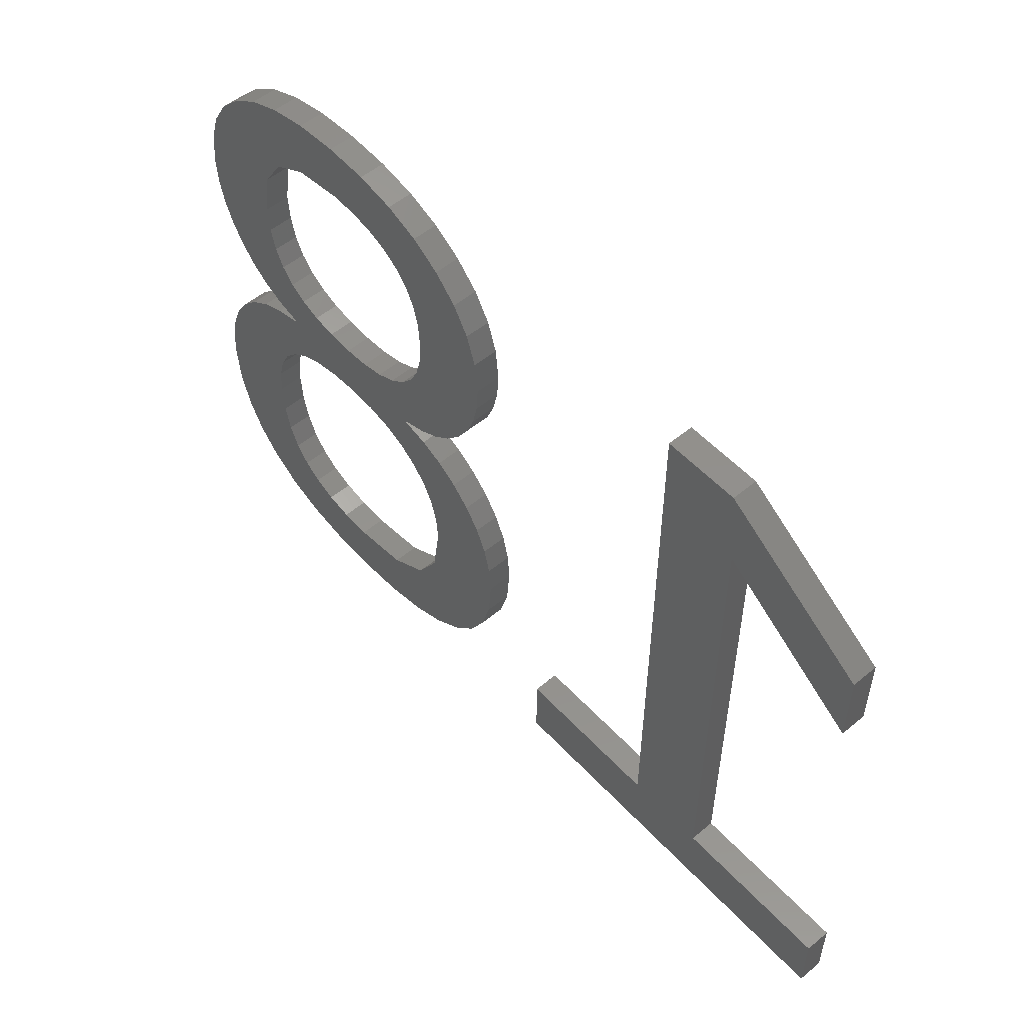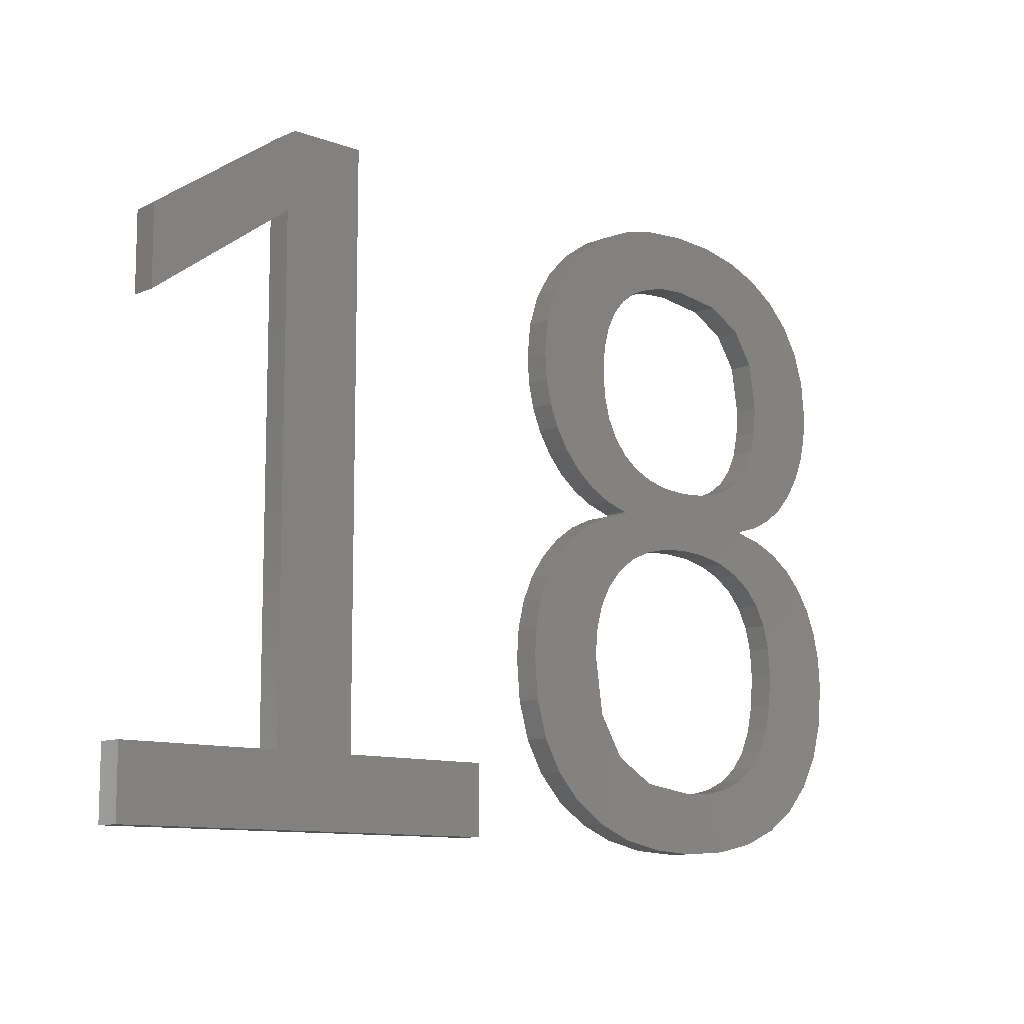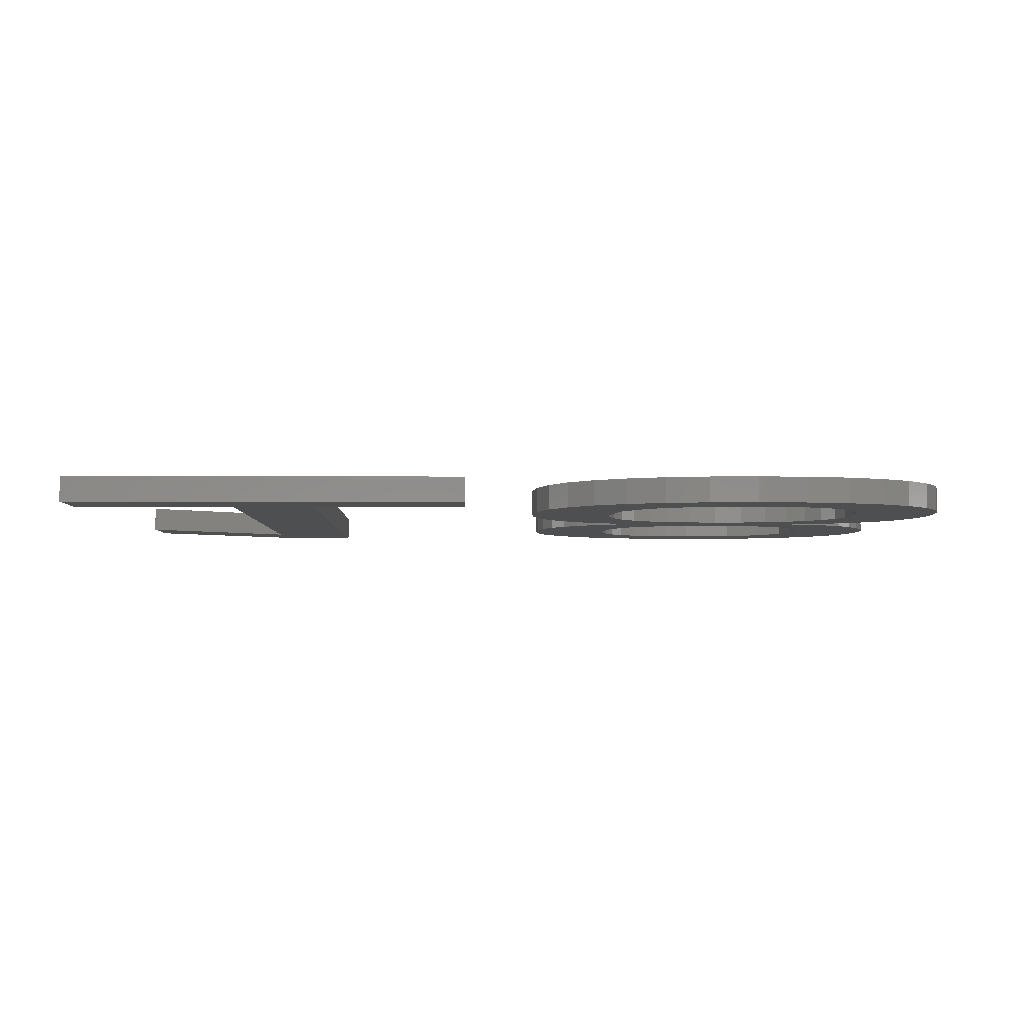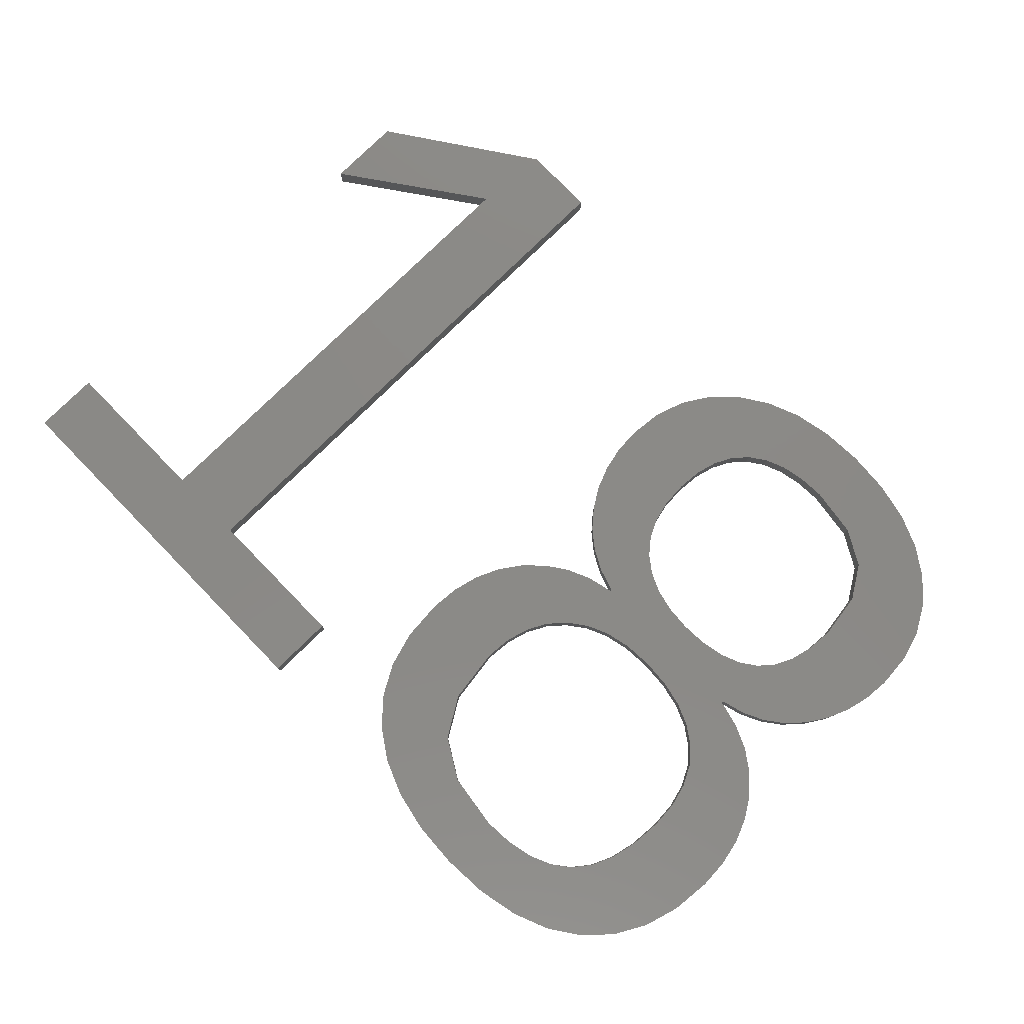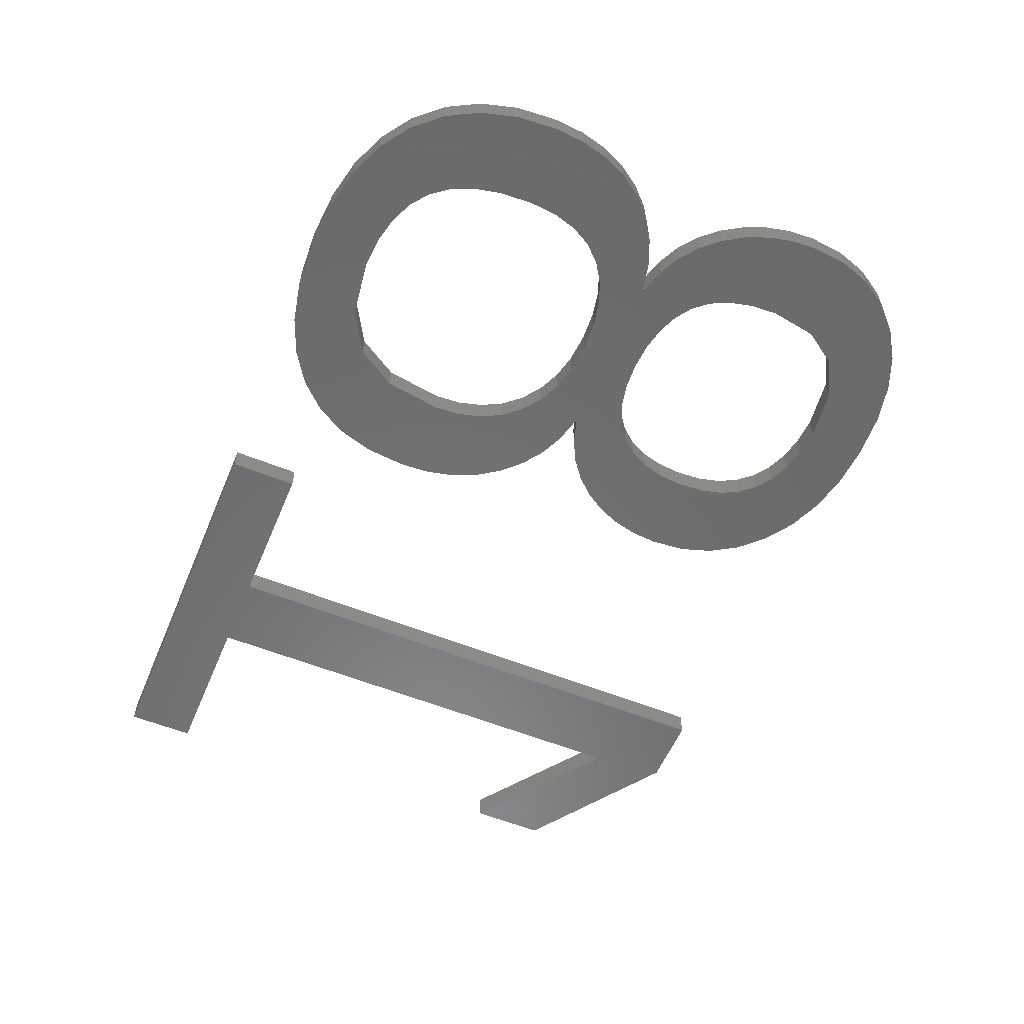
<metadata>
{"format":"stl","ext":"stl","renderer":"f3d","projection":"perspective","resolution":1024,"background":"white","views":[{"elev":53.5,"azim":-131.5,"up":"+Y"},{"elev":-10.6,"azim":-43.0,"up":"+Y"},{"elev":-4.0,"azim":-1.4,"up":"+Z"},{"elev":79.7,"azim":45.8,"up":"+Z"},{"elev":-57.0,"azim":67.2,"up":"+Z"}]}
</metadata>
<code>
# stl→obj: 266 verts, 532 faces
v 18.44 -4.027 0
v 15.23 -4.907 0
v 15.14 -3.818 0
v 14.91 -7.264 0
v 17.98 -8.274 0
v 17.3 -9.523 0
v 14.46 -2.07 0
v 16.47 -0.3719 0
v 17.2 -1.112 0
v 13.85 -1.41 0
v 15.61 0.2122 0
v 13.5 0.913 0
v 13.09 -0.8946 0
v 12.2 -0.5265 0
v 14.62 0.6405 0
v 12 2.405 0
v 11.16 -0.3056 0
v 18.2 -2.953 0
v 16.34 -10.58 0
v 14.51 -8.165 0
v 13.24 -9.428 0
v 15.12 -11.43 0
v 13.67 -12.03 0
v 6.056 9.078 0
v 5.689 8.354 0
v 3.349 10.38 0
v 17.38 9.333 0
v 14.32 8.36 0
v 16.71 10.42 0
v 14.32 4.528 0
v 14.54 5.443 0
v 17.24 3.802 0
v 17.61 4.698 0
v 16.73 2.975 0
v 13.95 3.773 0
v 17.83 5.662 0
v 17.78 8.089 0
v 17.91 6.694 0
v 14.61 6.517 0
v 13.46 9.676 0
v 13.27 12.66 0
v 14.62 12.12 0
v 15.78 11.36 0
v 12.01 10.47 0
v 9.987 10.73 0
v 11.72 12.98 0
v 9.986 13.09 0
v 8.932 10.66 0
v 8.286 12.98 0
v 8.011 10.46 0
v 6.769 12.65 0
v 6.528 0.948 0
v 7.832 -0.5485 0
v 6.528 0.878 0
v 2.813 3.838 0
v 2.446 4.733 0
v 5.472 5.514 0
v 2.226 5.697 0
v 5.396 6.517 0
v 2.153 6.729 0
v 5.698 4.638 0
v 7.272 2.776 0
v 5.567 1.255 0
v 6.605 3.266 0
v 8.064 2.427 0
v 8.843 -0.3111 0
v 4.713 1.701 0
v 6.076 3.889 0
v 3.966 2.286 0
v 5.491 0.6192 0
v 6.207 -1.498 0
v 4.552 0.197 0
v 5.612 -2.19 0
v 5.188 -3.001 0
v 2.964 -1.138 0
v 5.469 7.5 0
v 2.286 8.08 0
v 2.684 9.297 0
v 4.933 -3.93 0
v 1.918 -2.995 0
v 2.354 -2.018 0
v 7.224 10.13 0
v 13.5 0.984 0
v 11.98 -12.39 0
v 10.06 -12.51 0
v 11.31 -10.05 0
v 4.848 -4.977 0
v 1.657 -4.069 0
v 1.57 -5.241 0
v 1.711 -6.883 0
v 5.176 -7.231 0
v 2.132 -8.327 0
v 2.835 -9.571 0
v 6.503 -12.04 0
v 5.053 -11.44 0
v 6.159 -8.842 0
v 3.819 -10.62 0
v 7.798 -9.808 0
v 8.172 -12.39 0
v 10.09 -10.13 0
v 6.953 -0.9441 0
v 16.08 2.256 0
v 13.44 3.178 0
v 15.33 1.684 0
v 3.326 3.01 0
v 4.279 11.33 0
v 6.57 9.671 0
v 5.433 12.1 0
v 14.47 1.26 0
v 12.79 2.727 0
v 11.08 2.211 0
v 8.981 2.217 0
v 9.986 -0.232 0
v 3.709 -0.3887 0
v 10.02 2.147 0
v 18.39 -6.834 0
v 14.89 -2.873 0
v 17.78 -1.981 0
v 18.53 -5.205 0
v 15.15 -6.178 0
v 13.96 -8.882 0
v 12.36 -9.818 0
v -1.283 -9.428 0
v -1.283 -12.12 0
v -7.328 -9.428 0
v -10.52 -9.428 0
v -16.12 5.667 0
v -16.12 8.664 0
v -10.52 9.675 0
v -10.25 12.71 0
v -7.328 12.71 0
v -16.85 -12.12 0
v -16.85 -9.428 0
v 15.14 -3.818 1
v 15.23 -4.907 1
v 18.44 -4.027 1
v 17.3 -9.523 1
v 17.98 -8.274 1
v 14.91 -7.264 1
v 17.2 -1.112 1
v 16.47 -0.3719 1
v 14.46 -2.07 1
v 15.61 0.2122 1
v 13.85 -1.41 1
v 12.2 -0.5265 1
v 13.09 -0.8946 1
v 13.5 0.913 1
v 14.62 0.6405 1
v 12 2.405 1
v 11.16 -0.3056 1
v 18.2 -2.953 1
v 14.51 -8.165 1
v 16.34 -10.58 1
v 13.67 -12.03 1
v 15.12 -11.43 1
v 13.24 -9.428 1
v 3.349 10.38 1
v 5.689 8.354 1
v 6.056 9.078 1
v 16.71 10.42 1
v 14.32 8.36 1
v 17.38 9.333 1
v 17.24 3.802 1
v 14.54 5.443 1
v 14.32 4.528 1
v 17.61 4.698 1
v 13.95 3.773 1
v 16.73 2.975 1
v 17.83 5.662 1
v 14.61 6.517 1
v 17.91 6.694 1
v 17.78 8.089 1
v 14.62 12.12 1
v 13.27 12.66 1
v 13.46 9.676 1
v 15.78 11.36 1
v 11.72 12.98 1
v 9.987 10.73 1
v 12.01 10.47 1
v 9.986 13.09 1
v 8.286 12.98 1
v 8.932 10.66 1
v 6.769 12.65 1
v 8.011 10.46 1
v 6.528 0.878 1
v 7.832 -0.5485 1
v 6.528 0.948 1
v 5.472 5.514 1
v 2.446 4.733 1
v 2.813 3.838 1
v 5.396 6.517 1
v 2.226 5.697 1
v 2.153 6.729 1
v 5.698 4.638 1
v 6.605 3.266 1
v 5.567 1.255 1
v 7.272 2.776 1
v 8.064 2.427 1
v 8.843 -0.3111 1
v 6.076 3.889 1
v 4.713 1.701 1
v 3.966 2.286 1
v 4.552 0.197 1
v 6.207 -1.498 1
v 5.491 0.6192 1
v 2.964 -1.138 1
v 5.188 -3.001 1
v 5.612 -2.19 1
v 2.684 9.297 1
v 2.286 8.08 1
v 5.469 7.5 1
v 2.354 -2.018 1
v 1.918 -2.995 1
v 4.933 -3.93 1
v 7.224 10.13 1
v 13.5 0.984 1
v 11.31 -10.05 1
v 10.06 -12.51 1
v 11.98 -12.39 1
v 1.657 -4.069 1
v 4.848 -4.977 1
v 1.711 -6.883 1
v 1.57 -5.241 1
v 5.176 -7.231 1
v 2.835 -9.571 1
v 2.132 -8.327 1
v 6.159 -8.842 1
v 5.053 -11.44 1
v 6.503 -12.04 1
v 3.819 -10.62 1
v 7.798 -9.808 1
v 8.172 -12.39 1
v 10.09 -10.13 1
v 6.953 -0.9441 1
v 16.08 2.256 1
v 15.33 1.684 1
v 13.44 3.178 1
v 3.326 3.01 1
v 4.279 11.33 1
v 6.57 9.671 1
v 5.433 12.1 1
v 14.47 1.26 1
v 12.79 2.727 1
v 11.08 2.211 1
v 9.986 -0.232 1
v 8.981 2.217 1
v 3.709 -0.3887 1
v 10.02 2.147 1
v 18.39 -6.834 1
v 14.89 -2.873 1
v 17.78 -1.981 1
v 15.15 -6.178 1
v 18.53 -5.205 1
v 13.96 -8.882 1
v 12.36 -9.818 1
v -7.328 -9.428 1
v -1.283 -12.12 1
v -1.283 -9.428 1
v -10.52 -9.428 1
v -10.52 9.675 1
v -16.12 8.664 1
v -16.12 5.667 1
v -10.25 12.71 1
v -7.328 12.71 1
v -16.85 -12.12 1
v -16.85 -9.428 1
f 1 2 3
f 4 5 6
f 7 8 9
f 10 11 7
f 12 13 14
f 13 15 10
f 14 16 12
f 7 11 8
f 16 14 17
f 3 18 1
f 19 20 6
f 21 22 23
f 24 25 26
f 27 28 29
f 30 31 32
f 32 31 33
f 34 35 30
f 36 33 31
f 37 38 39
f 28 37 39
f 40 41 42
f 43 40 42
f 29 28 43
f 44 45 46
f 46 45 47
f 47 48 49
f 49 50 51
f 52 53 54
f 55 56 57
f 57 58 59
f 59 58 60
f 61 55 57
f 62 63 64
f 52 62 65
f 53 52 66
f 64 67 68
f 68 67 69
f 70 71 72
f 73 74 75
f 76 77 78
f 25 76 78
f 79 80 81
f 50 82 51
f 74 81 75
f 12 16 83
f 84 85 86
f 79 87 88
f 80 79 88
f 89 87 90
f 90 87 91
f 92 91 93
f 94 95 96
f 93 96 97
f 96 98 94
f 93 91 96
f 99 94 98
f 100 99 98
f 100 85 99
f 101 70 54
f 35 34 102
f 52 63 62
f 103 35 104
f 63 67 64
f 105 61 68
f 105 68 69
f 105 55 61
f 56 58 57
f 76 59 60
f 60 77 76
f 26 25 78
f 106 24 26
f 106 107 24
f 107 108 82
f 106 108 107
f 82 108 51
f 49 48 50
f 47 45 48
f 41 44 46
f 44 41 40
f 43 28 40
f 27 37 28
f 39 36 31
f 38 36 39
f 34 30 32
f 104 35 102
f 109 103 104
f 109 110 103
f 109 83 110
f 110 83 16
f 16 17 111
f 66 112 113
f 72 73 114
f 96 95 97
f 111 113 115
f 92 90 91
f 87 89 88
f 79 81 74
f 114 73 75
f 72 71 73
f 70 101 71
f 54 53 101
f 65 66 52
f 112 115 113
f 65 112 66
f 111 17 113
f 4 116 5
f 12 15 13
f 15 11 10
f 117 7 9
f 118 3 117
f 118 117 9
f 118 18 3
f 119 120 2
f 119 2 1
f 116 4 120
f 116 120 119
f 20 4 6
f 22 121 19
f 19 121 20
f 22 21 121
f 23 122 21
f 23 84 122
f 122 84 86
f 86 85 100
f 123 124 125
f 125 124 126
f 127 128 129
f 129 128 130
f 131 125 129
f 126 124 132
f 131 129 130
f 126 132 133
f 125 126 129
f 134 135 136
f 137 138 139
f 140 141 142
f 142 143 144
f 145 146 147
f 144 148 146
f 147 149 145
f 141 143 142
f 150 145 149
f 136 151 134
f 137 152 153
f 154 155 156
f 157 158 159
f 160 161 162
f 163 164 165
f 166 164 163
f 165 167 168
f 164 166 169
f 170 171 172
f 170 172 161
f 173 174 175
f 173 175 176
f 176 161 160
f 177 178 179
f 180 178 177
f 181 182 180
f 183 184 181
f 185 186 187
f 188 189 190
f 191 192 188
f 193 192 191
f 188 190 194
f 195 196 197
f 198 197 187
f 199 187 186
f 200 201 195
f 202 201 200
f 203 204 205
f 206 207 208
f 209 210 211
f 209 211 158
f 212 213 214
f 183 215 184
f 206 212 207
f 216 149 147
f 217 218 219
f 220 221 214
f 220 214 213
f 222 221 223
f 224 221 222
f 225 224 226
f 227 228 229
f 230 227 225
f 229 231 227
f 227 224 225
f 231 229 232
f 231 232 233
f 232 218 233
f 185 205 234
f 235 168 167
f 197 196 187
f 236 167 237
f 195 201 196
f 200 194 238
f 202 200 238
f 194 190 238
f 188 192 189
f 193 191 211
f 211 210 193
f 209 158 157
f 157 159 239
f 159 240 239
f 215 241 240
f 240 241 239
f 183 241 215
f 184 182 181
f 182 178 180
f 177 179 174
f 175 174 179
f 175 161 176
f 161 172 162
f 164 169 170
f 170 169 171
f 163 165 168
f 235 167 236
f 236 237 242
f 237 243 242
f 243 216 242
f 149 216 243
f 244 150 149
f 245 246 199
f 247 208 203
f 230 228 227
f 248 245 244
f 224 222 226
f 220 223 221
f 207 212 214
f 206 208 247
f 208 204 203
f 204 234 205
f 234 186 185
f 187 199 198
f 245 248 246
f 199 246 198
f 245 150 244
f 138 249 139
f 146 148 147
f 144 143 148
f 140 142 250
f 250 134 251
f 140 250 251
f 134 151 251
f 135 252 253
f 136 135 253
f 252 139 249
f 253 252 249
f 137 139 152
f 153 254 155
f 152 254 153
f 254 156 155
f 156 255 154
f 255 219 154
f 217 219 255
f 233 218 217
f 256 257 258
f 259 257 256
f 260 261 262
f 263 261 260
f 260 256 264
f 265 257 259
f 263 260 264
f 266 265 259
f 260 259 256
f 23 219 84
f 23 154 219
f 22 154 23
f 22 155 154
f 19 155 22
f 19 153 155
f 6 153 19
f 6 137 153
f 5 137 6
f 5 138 137
f 116 138 5
f 116 249 138
f 119 249 116
f 119 253 249
f 1 253 119
f 1 136 253
f 18 136 1
f 18 151 136
f 118 151 18
f 118 251 151
f 9 251 118
f 9 140 251
f 8 140 9
f 8 141 140
f 11 141 8
f 11 143 141
f 15 143 11
f 15 148 143
f 12 148 15
f 12 147 148
f 83 147 12
f 83 216 147
f 109 216 83
f 109 242 216
f 104 242 109
f 104 236 242
f 102 236 104
f 102 235 236
f 34 235 102
f 34 168 235
f 32 168 34
f 32 163 168
f 33 163 32
f 33 166 163
f 36 166 33
f 36 169 166
f 38 169 36
f 38 171 169
f 37 171 38
f 37 172 171
f 27 172 37
f 27 162 172
f 29 162 27
f 29 160 162
f 43 160 29
f 43 176 160
f 42 176 43
f 42 173 176
f 41 173 42
f 41 174 173
f 46 174 41
f 46 177 174
f 47 177 46
f 47 180 177
f 49 180 47
f 49 181 180
f 51 181 49
f 51 183 181
f 108 183 51
f 108 241 183
f 106 241 108
f 106 239 241
f 26 239 106
f 26 157 239
f 78 157 26
f 78 209 157
f 77 209 78
f 77 210 209
f 60 210 77
f 60 193 210
f 58 193 60
f 58 192 193
f 56 192 58
f 56 189 192
f 55 189 56
f 55 190 189
f 105 190 55
f 105 238 190
f 69 238 105
f 69 202 238
f 67 202 69
f 67 201 202
f 63 201 67
f 63 196 201
f 52 196 63
f 52 187 196
f 54 187 52
f 54 185 187
f 70 185 54
f 70 205 185
f 72 205 70
f 72 203 205
f 114 203 72
f 114 247 203
f 75 247 114
f 75 206 247
f 81 206 75
f 81 212 206
f 80 212 81
f 80 213 212
f 88 213 80
f 88 220 213
f 89 220 88
f 89 223 220
f 90 223 89
f 90 222 223
f 92 222 90
f 92 226 222
f 93 226 92
f 93 225 226
f 97 225 93
f 97 230 225
f 95 230 97
f 95 228 230
f 94 228 95
f 94 229 228
f 99 229 94
f 99 232 229
f 85 232 99
f 85 218 232
f 84 218 85
f 84 219 218
f 65 198 112
f 246 112 198
f 62 197 65
f 198 65 197
f 64 195 62
f 197 62 195
f 68 200 64
f 195 64 200
f 61 194 68
f 200 68 194
f 57 188 61
f 194 61 188
f 59 191 57
f 188 57 191
f 76 211 59
f 191 59 211
f 25 158 76
f 211 76 158
f 24 159 25
f 158 25 159
f 107 240 24
f 159 24 240
f 82 215 107
f 240 107 215
f 50 184 82
f 215 82 184
f 48 182 50
f 184 50 182
f 45 178 48
f 182 48 178
f 44 179 45
f 178 45 179
f 40 175 44
f 179 44 175
f 28 161 40
f 175 40 161
f 39 170 28
f 161 28 170
f 31 164 39
f 170 39 164
f 30 165 31
f 164 31 165
f 35 167 30
f 165 30 167
f 103 237 35
f 167 35 237
f 110 243 103
f 237 103 243
f 16 149 110
f 243 110 149
f 111 244 16
f 149 16 244
f 115 248 111
f 244 111 248
f 112 246 115
f 248 115 246
f 96 227 98
f 231 98 227
f 91 224 96
f 227 96 224
f 87 221 91
f 224 91 221
f 79 214 87
f 221 87 214
f 74 207 79
f 214 79 207
f 73 208 74
f 207 74 208
f 71 204 73
f 208 73 204
f 101 234 71
f 204 71 234
f 53 186 101
f 234 101 186
f 66 199 53
f 186 53 199
f 113 245 66
f 199 66 245
f 17 150 113
f 245 113 150
f 14 145 17
f 150 17 145
f 13 146 14
f 145 14 146
f 10 144 13
f 146 13 144
f 7 142 10
f 144 10 142
f 117 250 7
f 142 7 250
f 3 134 117
f 250 117 134
f 2 135 3
f 134 3 135
f 120 252 2
f 135 2 252
f 4 139 120
f 252 120 139
f 20 152 4
f 139 4 152
f 121 254 20
f 152 20 254
f 21 156 121
f 254 121 156
f 122 255 21
f 156 21 255
f 86 217 122
f 255 122 217
f 100 233 86
f 217 86 233
f 98 231 100
f 233 100 231
f 125 258 123
f 125 256 258
f 131 256 125
f 131 264 256
f 130 264 131
f 130 263 264
f 128 263 130
f 128 261 263
f 127 261 128
f 127 262 261
f 129 262 127
f 129 260 262
f 126 260 129
f 126 259 260
f 133 259 126
f 133 266 259
f 132 266 133
f 132 265 266
f 124 265 132
f 124 257 265
f 123 257 124
f 123 258 257

</code>
